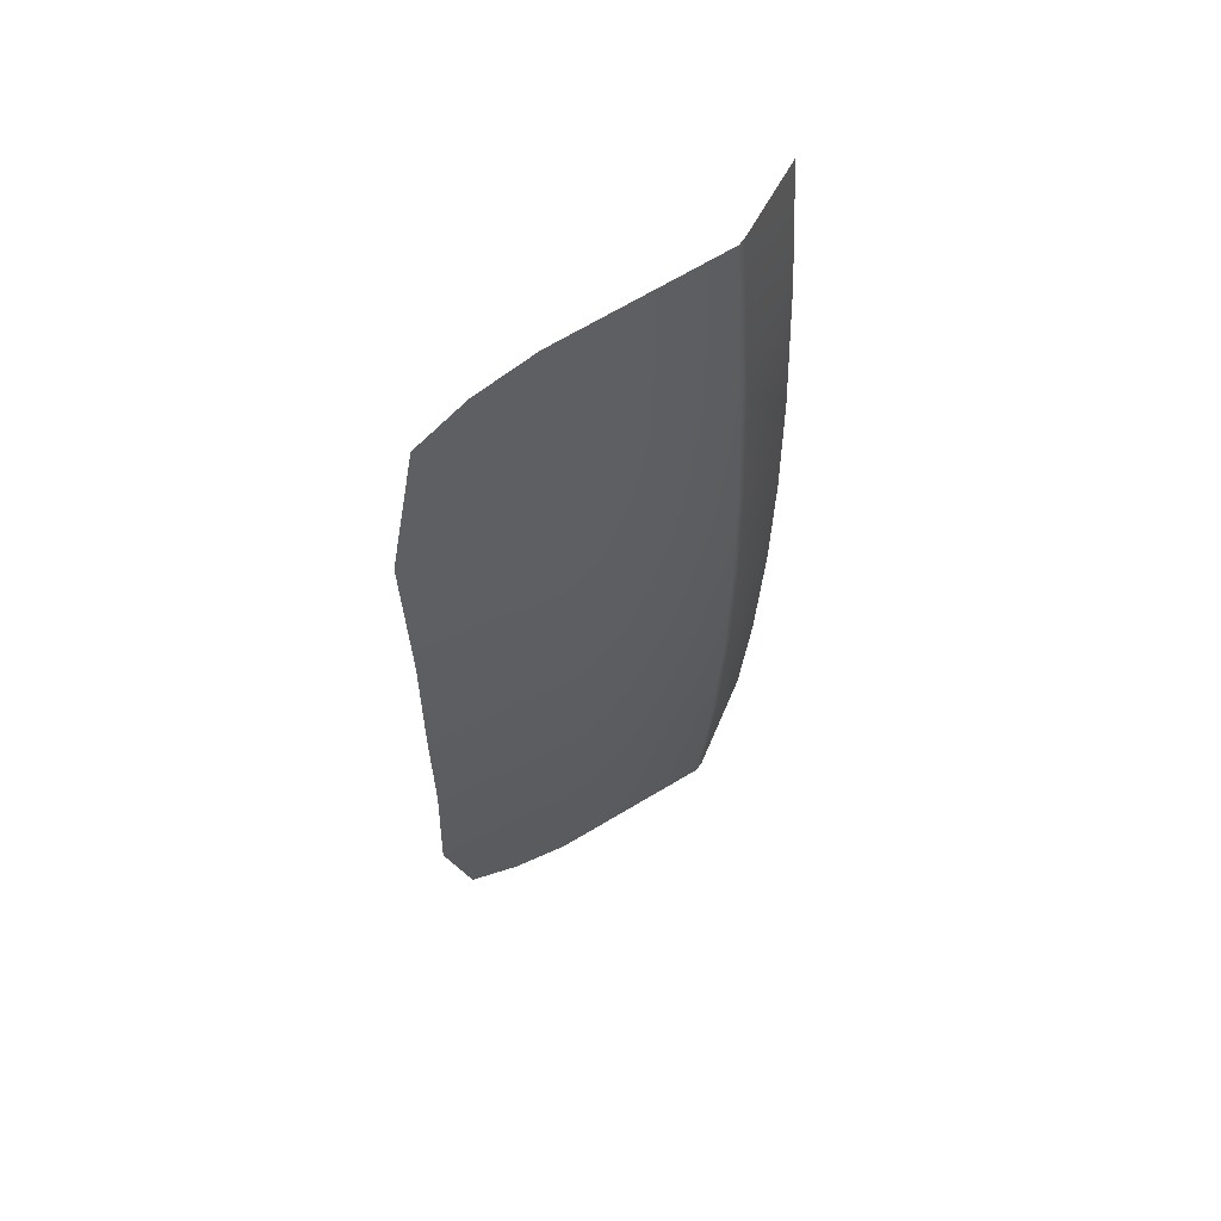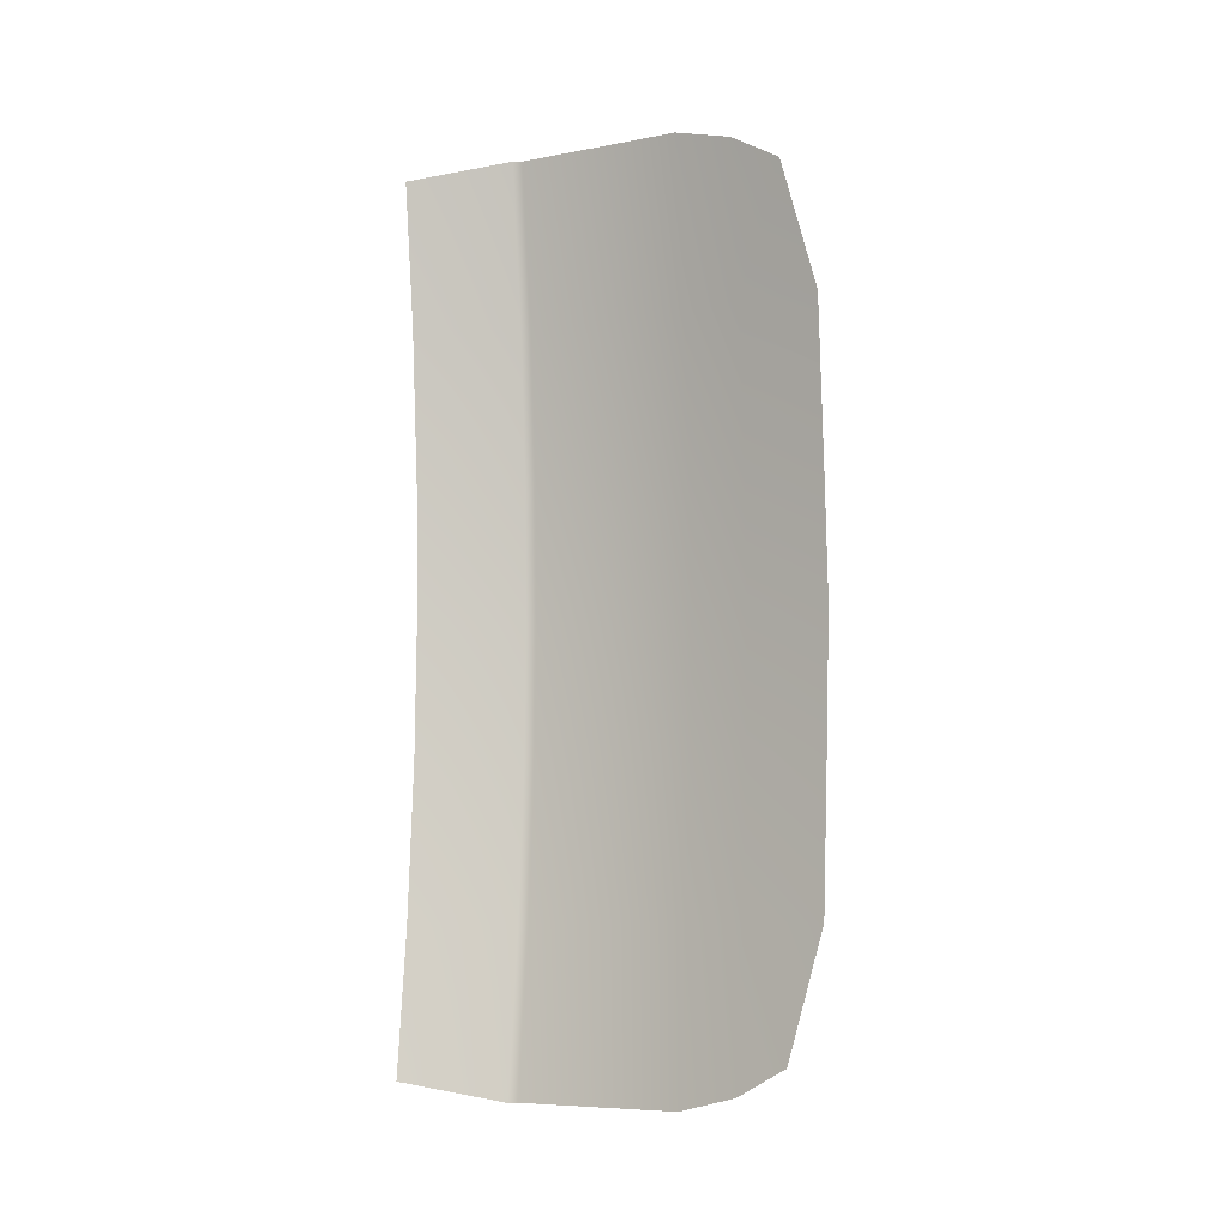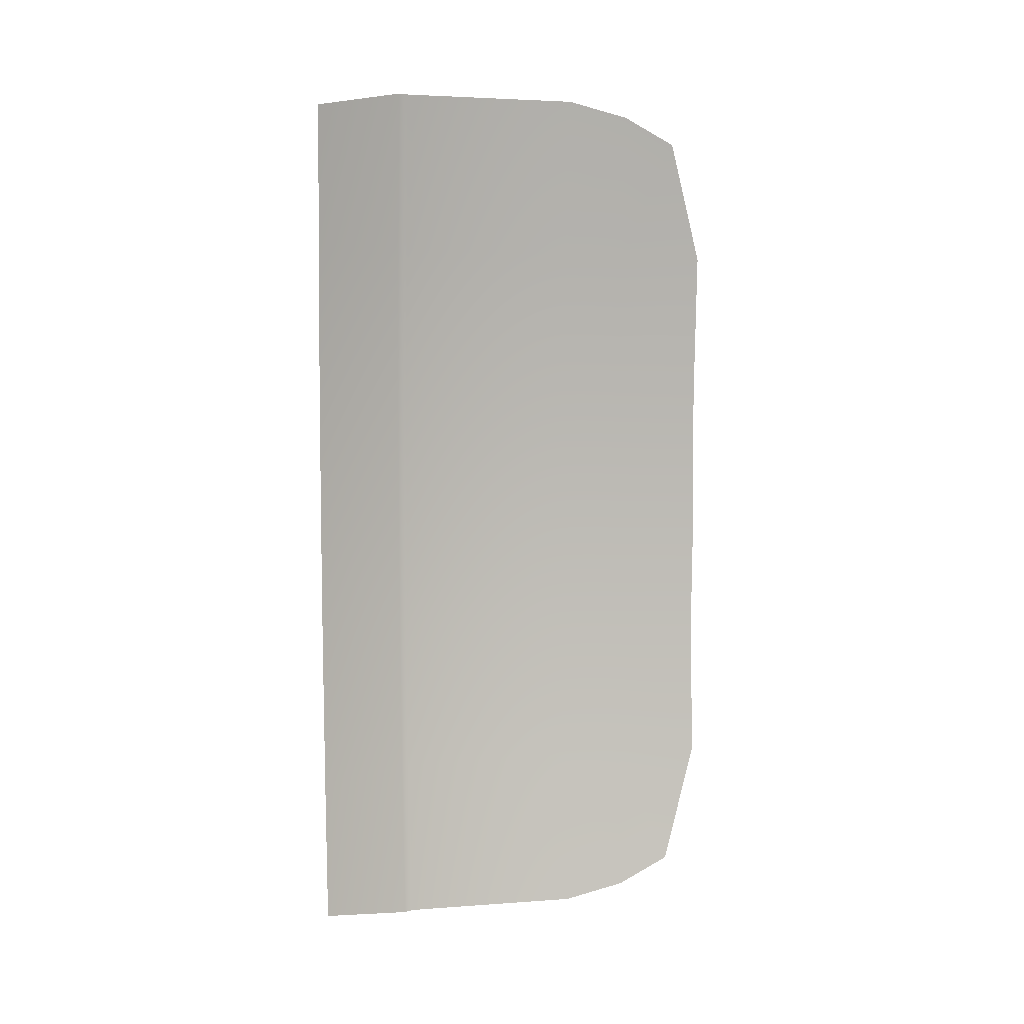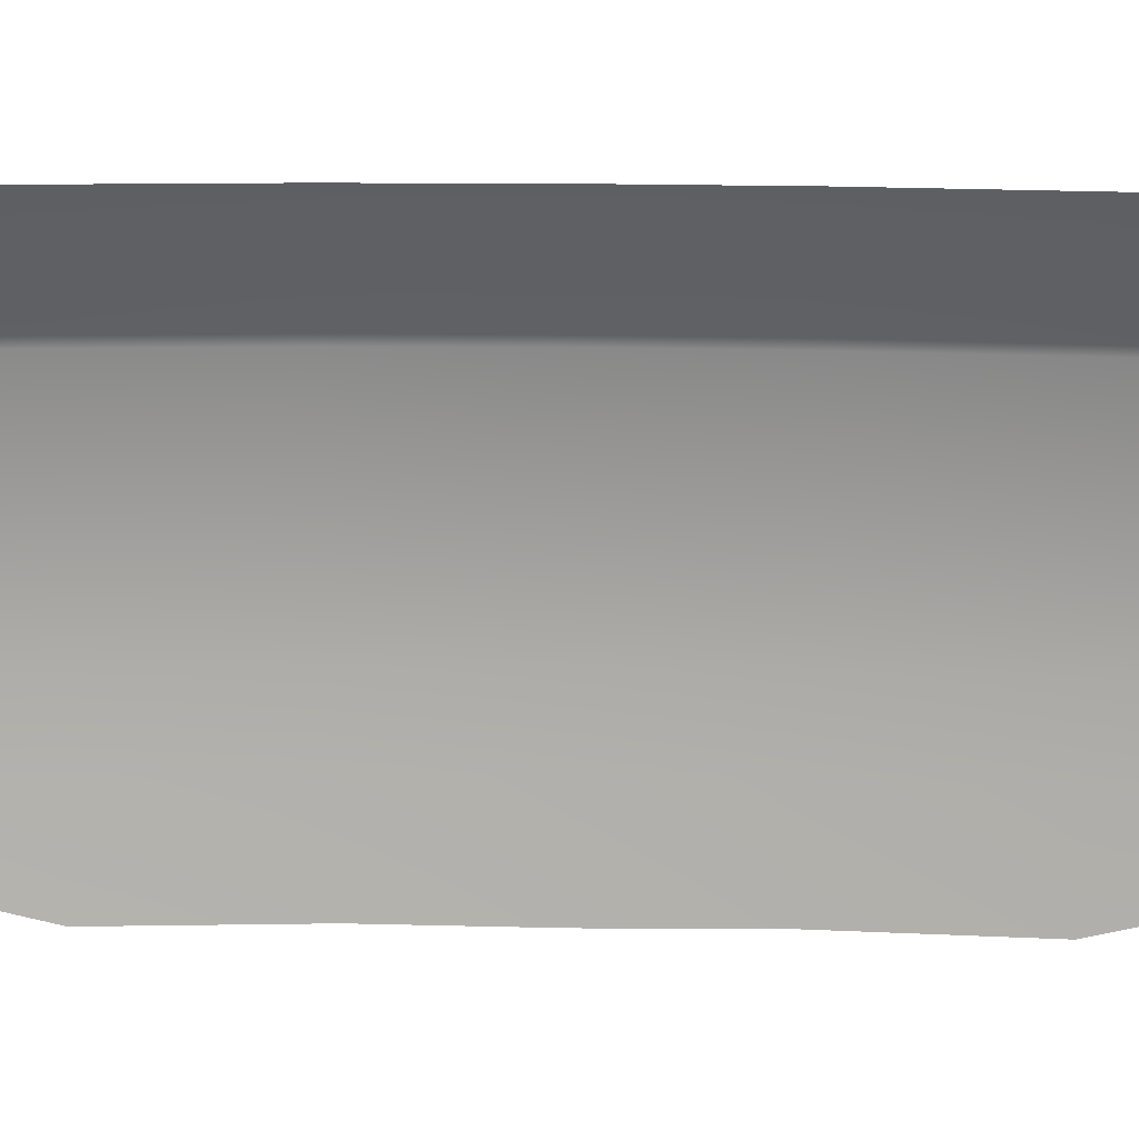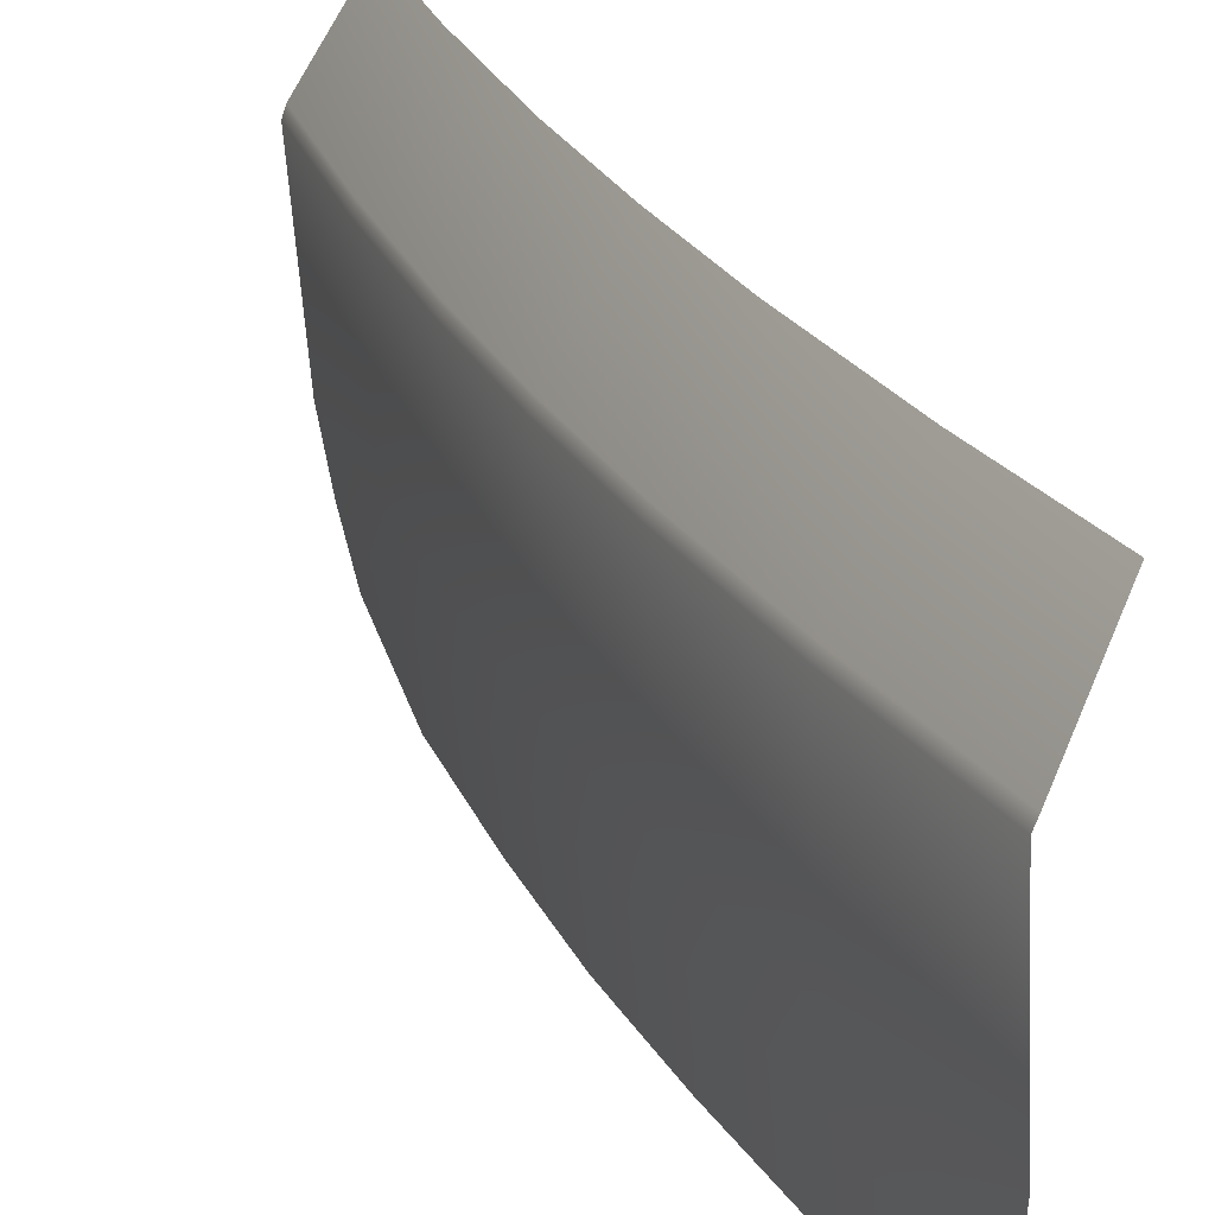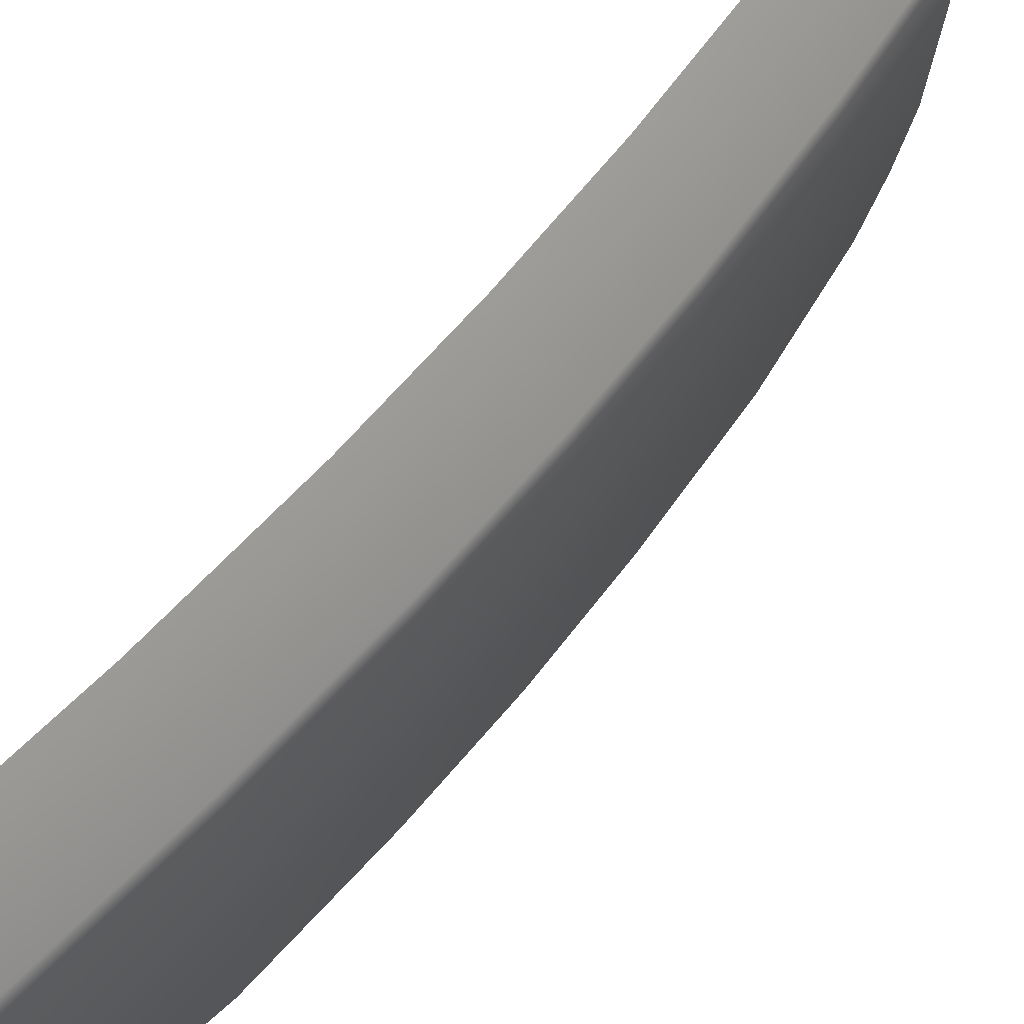
<metadata>
{"format":"obj","ext":"obj","renderer":"f3d","projection":"perspective","resolution":1024,"background":"white","views":[{"elev":59.7,"azim":-126.7,"up":"+Y"},{"elev":-5.9,"azim":120.7,"up":"+Y"},{"elev":6.4,"azim":78.4,"up":"+Y"},{"elev":18.3,"azim":91.8,"up":"+Z"},{"elev":26.6,"azim":-23.1,"up":"+Z"},{"elev":58.9,"azim":-142.8,"up":"+Z"}]}
</metadata>
<code>
o grill_back
v -102 5.458 -14.44
v -102.1 -0.01258 -14.53
v -102.6 -0.01258 -10.81
v -102.9 12.36 -0.5987
v -102.4 12.15 -8.188
v -103.3 5.65 -0.5987
v -102.5 -5.52 -10.81
v -101.6 -11.94 -14.44
v -102.1 -12.07 -10.81
v -102.9 -0.01258 -8.188
v -102.8 -5.558 -8.188
v -102.8 5.554 -8.188
v -103.4 -0.01258 -0.5987
v -99.85 18.61 3.753
v -102.7 12.36 -0.1756
v -100.5 12.45 3.753
v -102.5 5.516 -10.81
v -102 -5.462 -14.44
v -103.1 5.65 -0.1756
v -100.9 5.688 3.753
v -101.6 11.94 -14.44
v -102.9 -12.36 -0.5987
v -102.2 -19.42 -0.5987
v -102.7 -12.36 -0.1756
v -100.9 -5.692 3.753
v -100.5 -12.45 3.753
v -102.4 -12.15 -8.188
v -101.4 18.51 -10.81
v -101.3 17.27 -13.02
v -102.1 12.07 -10.81
v -103.2 -0.01258 -0.1756
v -103.1 -5.654 -0.1756
v -101 -0.01258 3.753
v -102 -19.44 -0.1756
v -99.85 -18.61 3.753
v -103.3 -5.654 -0.5987
v -101.7 -19.22 -8.188
v -102 19.44 -0.1756
v -101.7 19.21 -8.188
v -101.4 -18.51 -10.81
v -101.3 -17.28 -13.02
v -102.2 19.42 -0.5987
f 1 2 3
f 4 5 6
f 7 8 9
f 10 7 11
f 12 10 13
f 14 15 16
f 12 17 10
f 3 18 7
f 17 1 3
f 10 11 13
f 15 19 20
f 21 1 17
f 7 9 11
f 22 23 24
f 25 24 26
f 11 9 27
f 28 29 30
f 31 32 33
f 24 34 35
f 33 32 25
f 36 27 22
f 27 37 22
f 31 36 32
f 6 13 31
f 19 6 31
f 4 6 19
f 4 19 15
f 38 15 14
f 24 23 34
f 39 28 5
f 22 37 23
f 13 11 36
f 9 40 27
f 32 22 24
f 8 41 9
f 18 8 7
f 20 19 33
f 13 36 31
f 9 41 40
f 19 31 33
f 6 12 13
f 24 35 26
f 39 5 4
f 11 27 36
f 5 30 12
f 38 42 15
f 36 22 32
f 28 30 5
f 42 4 15
f 29 21 30
f 30 21 17
f 32 24 25
f 30 17 12
f 42 39 4
f 17 3 10
f 3 7 10
f 16 15 20
f 5 12 6
f 2 18 3
f 27 40 37

</code>
